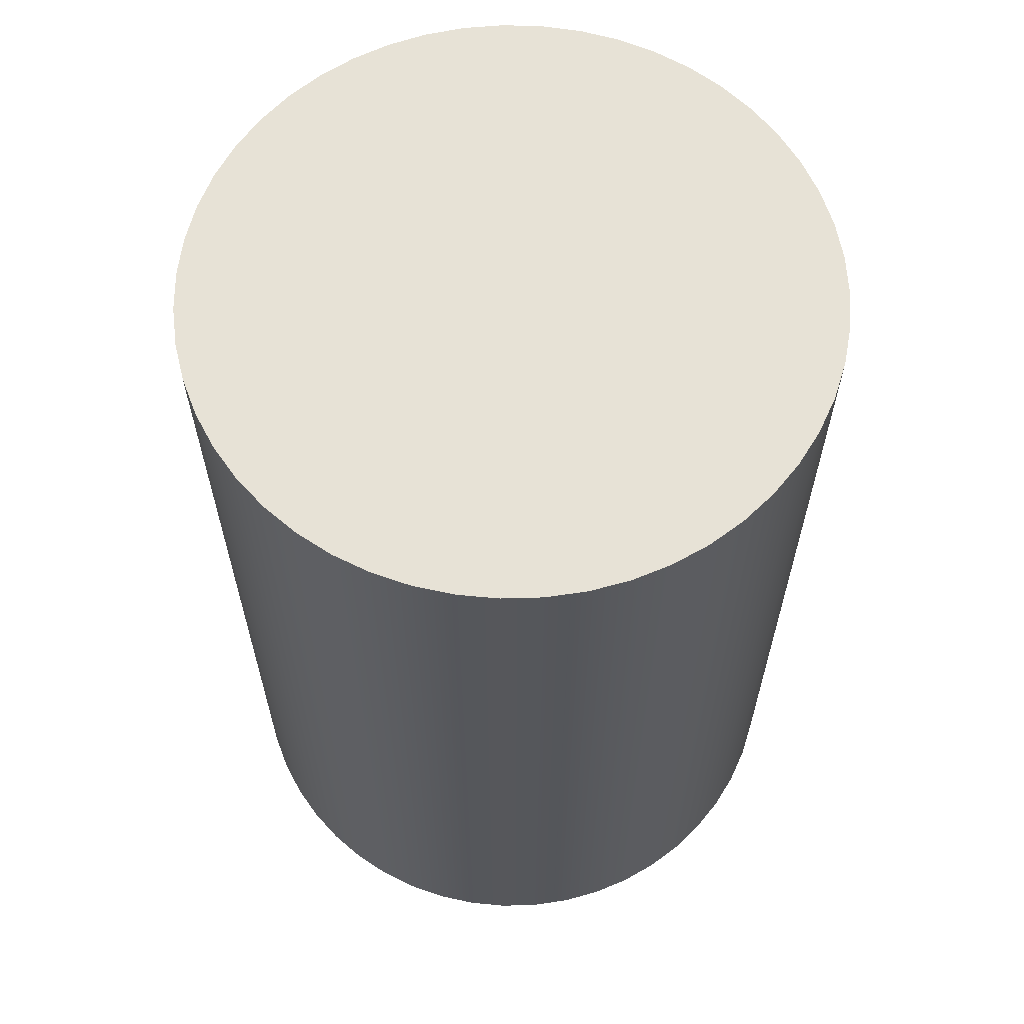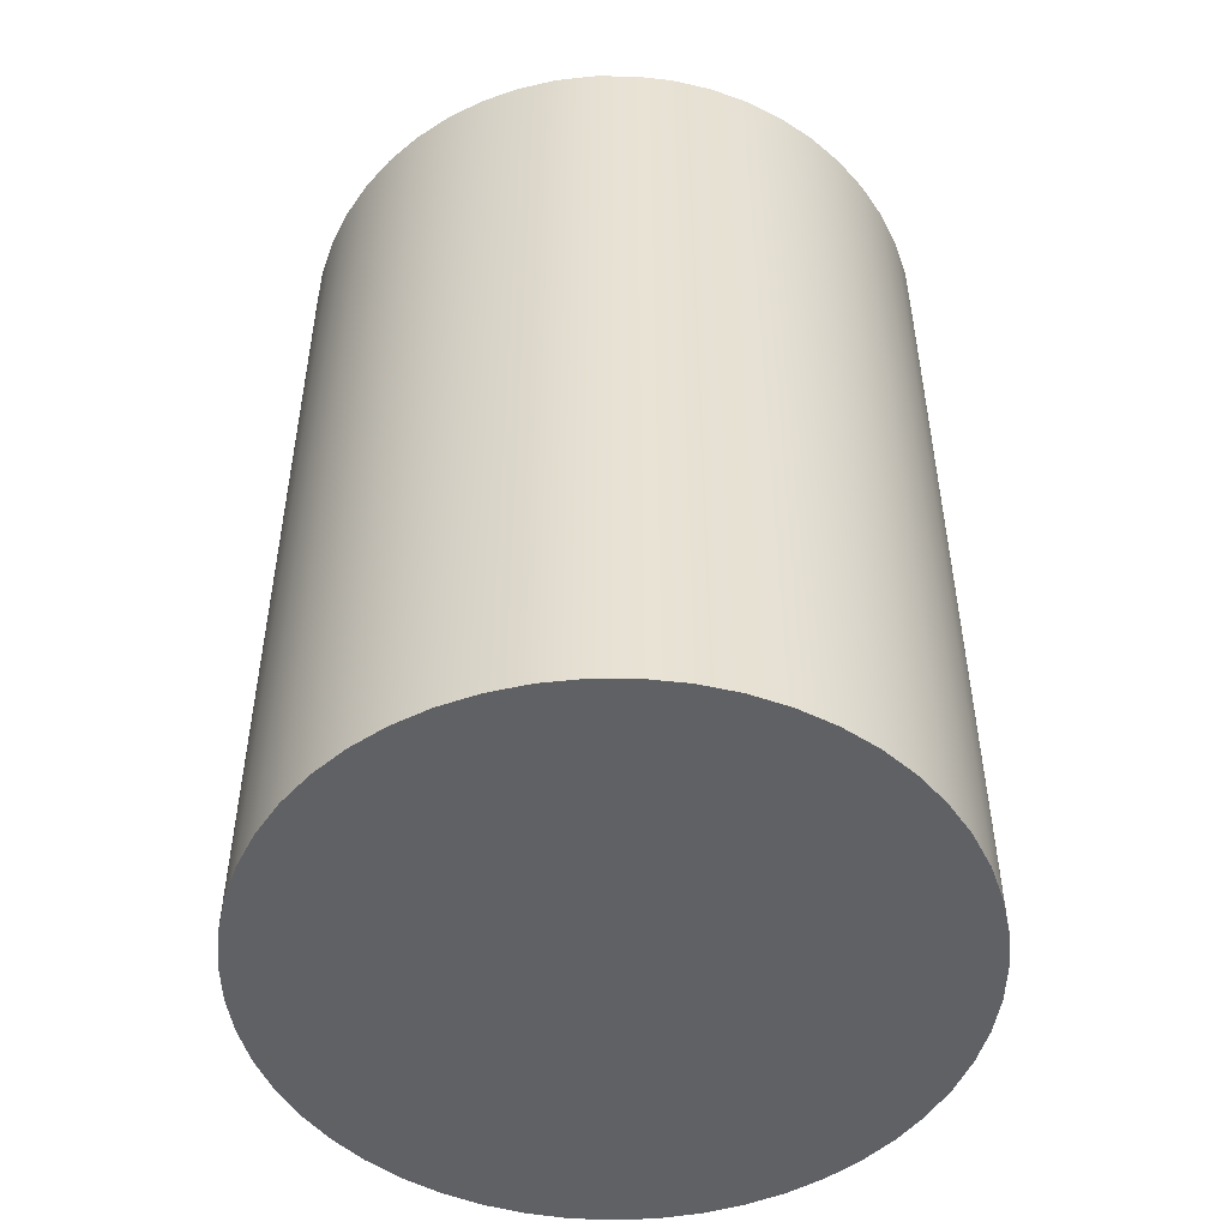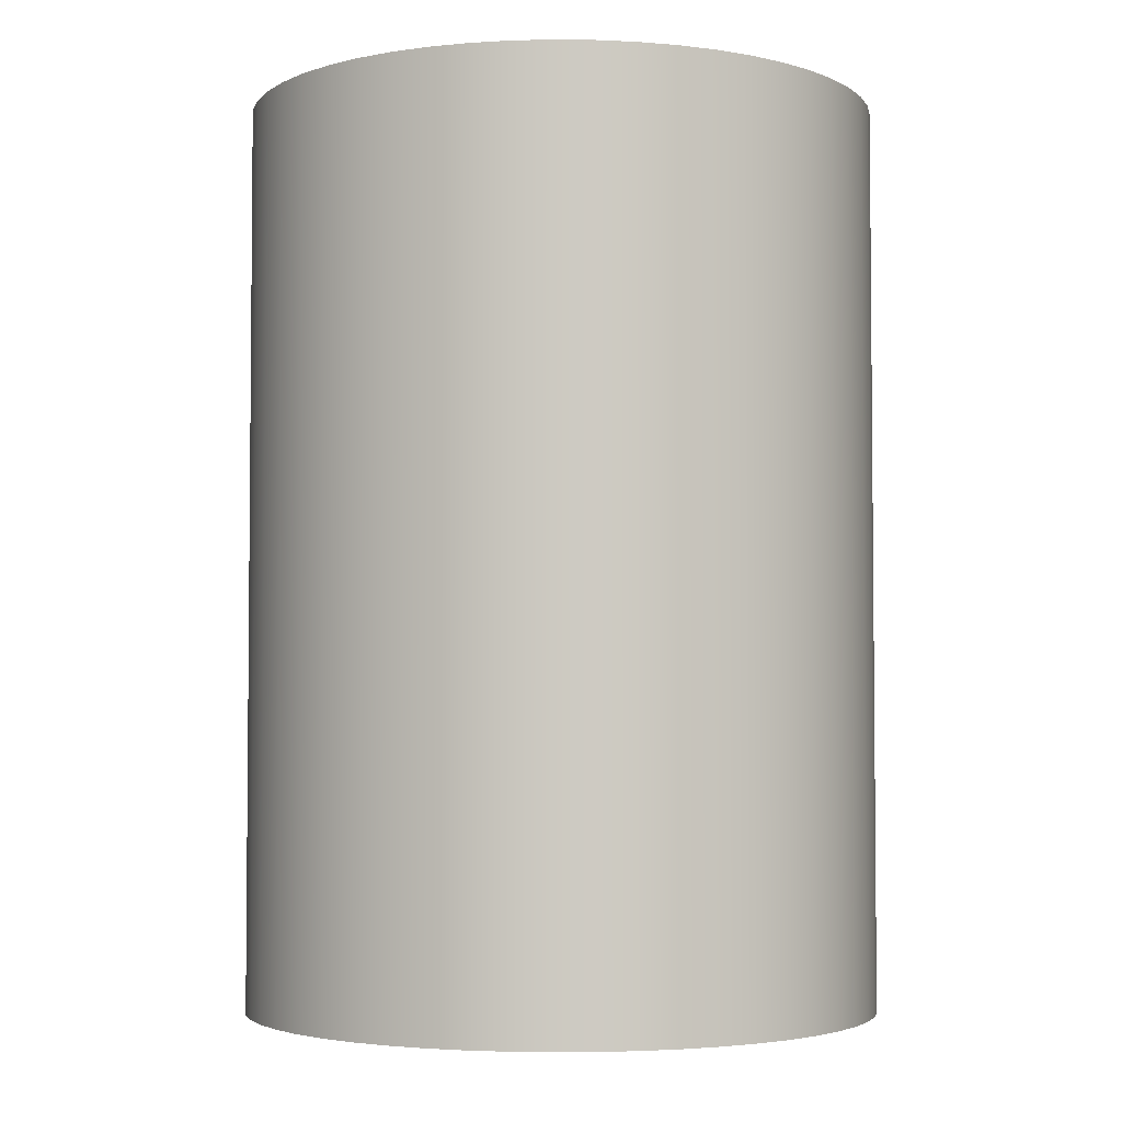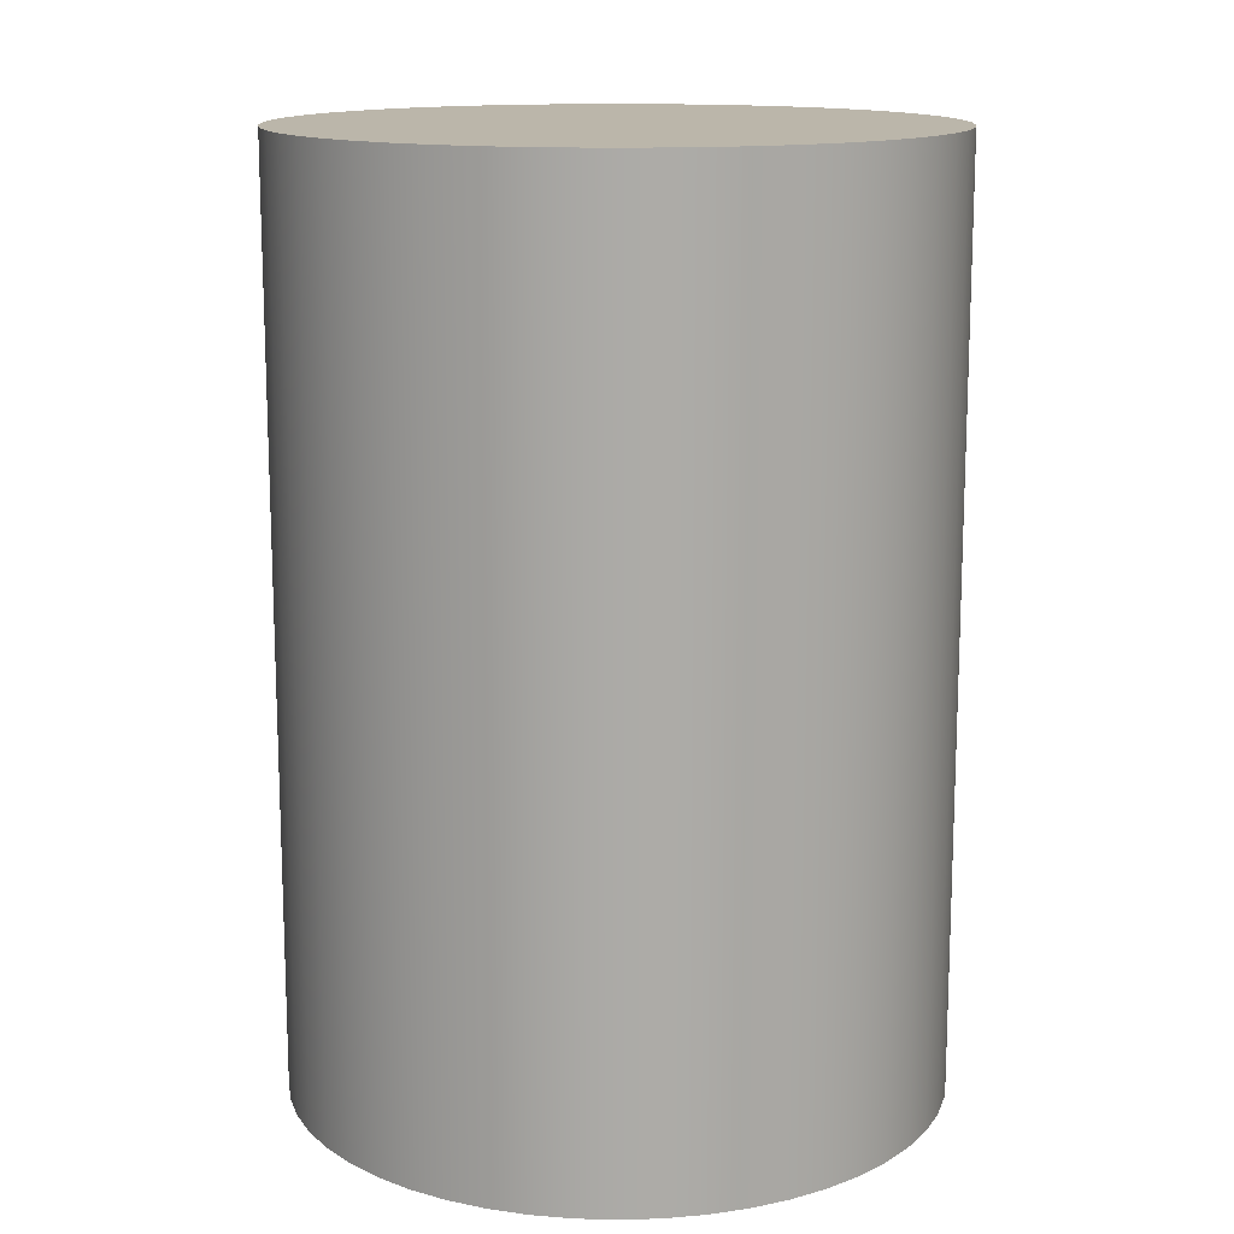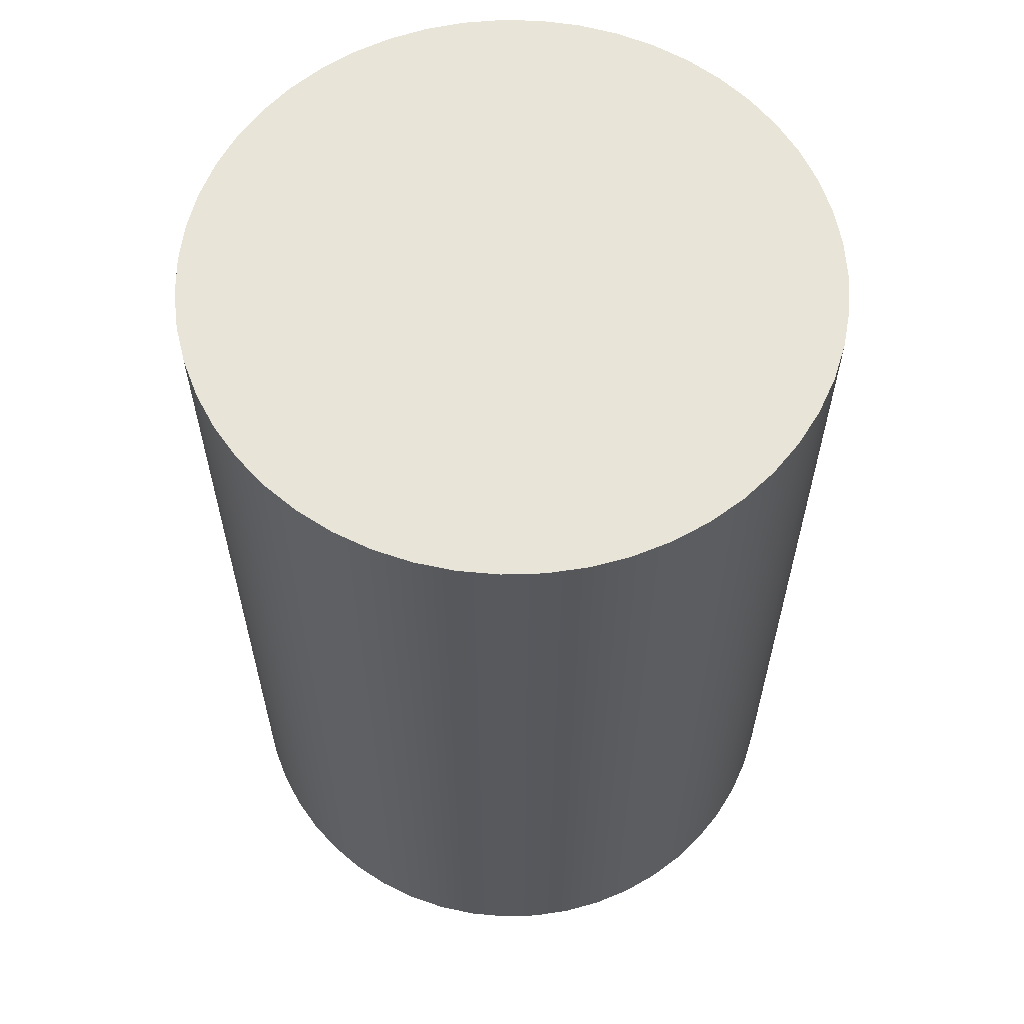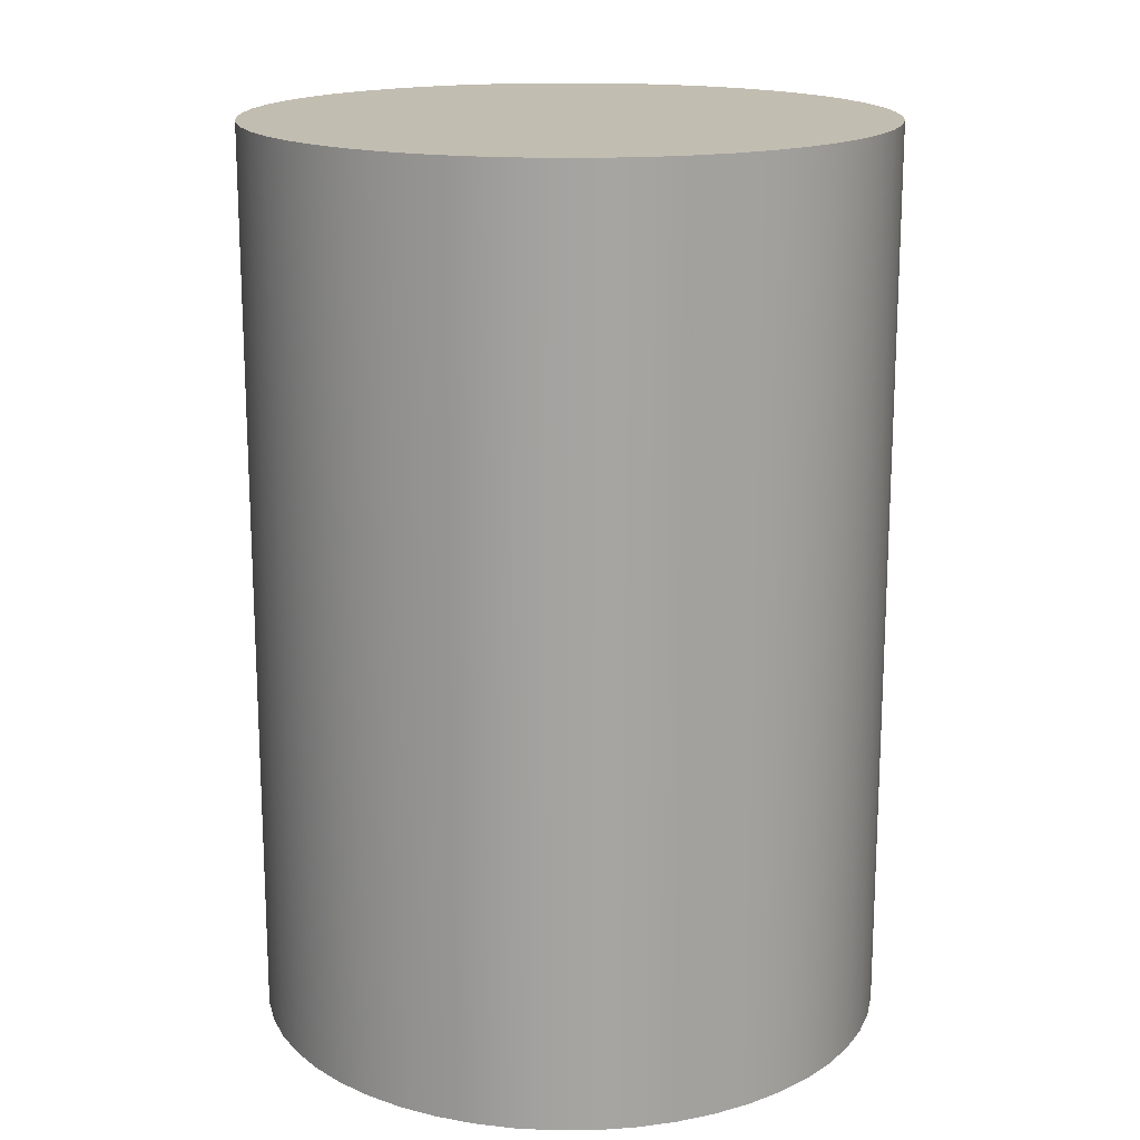
<metadata>
{"format":"obj","ext":"obj","renderer":"f3d","projection":"perspective","resolution":1024,"background":"white","views":[{"elev":62.9,"azim":-88.1,"up":"+Y"},{"elev":-50.2,"azim":-143.0,"up":"+Y"},{"elev":-3.5,"azim":-95.4,"up":"+Y"},{"elev":14.0,"azim":-40.7,"up":"+Y"},{"elev":60.7,"azim":-52.9,"up":"+Y"},{"elev":16.8,"azim":110.1,"up":"+Y"}]}
</metadata>
<code>
v 17.94 6 0.1176
v 17.95 6 -0.1404
v 18 6 -0.3946
v 18.08 6 -0.641
v 18.19 6 -0.8759
v 18.32 6 -1.096
v 18.49 6 -1.297
v 18.67 6 -1.477
v 18.88 6 -1.633
v 19.1 6 -1.762
v 19.34 6 -1.863
v 19.59 6 -1.934
v 19.84 6 -1.973
v 20.1 6 -1.981
v 20.36 6 -1.958
v 20.61 6 -1.902
v 20.86 6 -1.816
v 21.09 6 -1.701
v 21.3 6 -1.558
v 21.5 6 -1.39
v 21.67 6 -1.199
v 21.82 6 -0.9879
v 21.95 6 -0.7601
v 22.04 6 -0.519
v 22.1 6 -0.2682
v 22.13 6 -0.01163
v 22.13 6 0.2469
v 22.1 6 0.5035
v 22.04 6 0.7543
v 21.95 6 0.9954
v 21.82 6 1.223
v 21.67 6 1.434
v 21.5 6 1.625
v 21.3 6 1.793
v 21.09 6 1.936
v 20.86 6 2.052
v 20.61 6 2.137
v 20.36 6 2.193
v 20.1 6 2.217
v 19.84 6 2.209
v 19.59 6 2.169
v 19.34 6 2.098
v 19.1 6 1.997
v 18.88 6 1.868
v 18.67 6 1.712
v 18.49 6 1.532
v 18.32 6 1.331
v 18.19 6 1.111
v 18.08 6 0.8763
v 18 6 0.6299
v 17.95 6 0.3757
v 17.94 0 0.1176
v 17.95 0 0.3757
v 18 0 0.6299
v 18.08 0 0.8763
v 18.19 0 1.111
v 18.32 0 1.331
v 18.49 0 1.532
v 18.67 0 1.712
v 18.88 0 1.868
v 19.1 0 1.997
v 19.34 0 2.098
v 19.59 0 2.169
v 19.84 0 2.209
v 20.1 0 2.217
v 20.36 0 2.193
v 20.61 0 2.137
v 20.86 0 2.052
v 21.09 0 1.936
v 21.3 0 1.793
v 21.5 0 1.625
v 21.67 0 1.434
v 21.82 0 1.223
v 21.95 0 0.9954
v 22.04 0 0.7543
v 22.1 0 0.5035
v 22.13 0 0.2469
v 22.13 0 -0.01163
v 22.1 0 -0.2682
v 22.04 0 -0.519
v 21.95 0 -0.7601
v 21.82 0 -0.9879
v 21.67 0 -1.199
v 21.5 0 -1.39
v 21.3 0 -1.558
v 21.09 0 -1.701
v 20.86 0 -1.816
v 20.61 0 -1.902
v 20.36 0 -1.958
v 20.1 0 -1.981
v 19.84 0 -1.973
v 19.59 0 -1.934
v 19.34 0 -1.863
v 19.1 0 -1.762
v 18.88 0 -1.633
v 18.67 0 -1.477
v 18.49 0 -1.297
v 18.32 0 -1.096
v 18.19 0 -0.8759
v 18.08 0 -0.641
v 18 0 -0.3946
v 17.95 0 -0.1404
v 17.94 0 0.1176
v 17.94 6 0.1176
v 17.94 6 0.1176
v 17.95 6 0.3757
v 18 6 0.6299
v 18.08 6 0.8763
v 18.19 6 1.111
v 18.32 6 1.331
v 18.49 6 1.532
v 18.67 6 1.712
v 18.88 6 1.868
v 19.1 6 1.997
v 19.34 6 2.098
v 19.59 6 2.169
v 19.84 6 2.209
v 20.1 6 2.217
v 20.36 6 2.193
v 20.61 6 2.137
v 20.86 6 2.052
v 21.09 6 1.936
v 21.3 6 1.793
v 21.5 6 1.625
v 21.67 6 1.434
v 21.82 6 1.223
v 21.95 6 0.9954
v 22.04 6 0.7543
v 22.1 6 0.5035
v 22.13 6 0.2469
v 22.13 6 -0.01163
v 22.1 6 -0.2682
v 22.04 6 -0.519
v 21.95 6 -0.7601
v 21.82 6 -0.9879
v 21.67 6 -1.199
v 21.5 6 -1.39
v 21.3 6 -1.558
v 21.09 6 -1.701
v 20.86 6 -1.816
v 20.61 6 -1.902
v 20.36 6 -1.958
v 20.1 6 -1.981
v 19.84 6 -1.973
v 19.59 6 -1.934
v 19.34 6 -1.863
v 19.1 6 -1.762
v 18.88 6 -1.633
v 18.67 6 -1.477
v 18.49 6 -1.297
v 18.32 6 -1.096
v 18.19 6 -0.8759
v 18.08 6 -0.641
v 18 6 -0.3946
v 17.95 6 -0.1404
v 17.94 0 0.1176
v 17.95 0 -0.1404
v 18 0 -0.3946
v 18.08 0 -0.641
v 18.19 0 -0.8759
v 18.32 0 -1.096
v 18.49 0 -1.297
v 18.67 0 -1.477
v 18.88 0 -1.633
v 19.1 0 -1.762
v 19.34 0 -1.863
v 19.59 0 -1.934
v 19.84 0 -1.973
v 20.1 0 -1.981
v 20.36 0 -1.958
v 20.61 0 -1.902
v 20.86 0 -1.816
v 21.09 0 -1.701
v 21.3 0 -1.558
v 21.5 0 -1.39
v 21.67 0 -1.199
v 21.82 0 -0.9879
v 21.95 0 -0.7601
v 22.04 0 -0.519
v 22.1 0 -0.2682
v 22.13 0 -0.01163
v 22.13 0 0.2469
v 22.1 0 0.5035
v 22.04 0 0.7543
v 21.95 0 0.9954
v 21.82 0 1.223
v 21.67 0 1.434
v 21.5 0 1.625
v 21.3 0 1.793
v 21.09 0 1.936
v 20.86 0 2.052
v 20.61 0 2.137
v 20.36 0 2.193
v 20.1 0 2.217
v 19.84 0 2.209
v 19.59 0 2.169
v 19.34 0 2.098
v 19.1 0 1.997
v 18.88 0 1.868
v 18.67 0 1.712
v 18.49 0 1.532
v 18.32 0 1.331
v 18.19 0 1.111
v 18.08 0 0.8763
v 18 0 0.6299
v 17.95 0 0.3757
g 39ba8c06-e315-11ea-9519-54bf646e7e1f
f 2 102 1
f 1 102 103
f 104 52 51
f 51 52 53
f 51 53 50
f 50 53 54
f 50 54 49
f 49 54 55
f 49 55 48
f 48 55 56
f 48 56 47
f 47 56 57
f 47 57 46
f 46 57 58
f 46 58 45
f 45 58 59
f 45 59 44
f 44 59 60
f 44 60 43
f 43 60 61
f 43 61 42
f 42 61 62
f 42 62 41
f 41 62 63
f 41 63 40
f 40 63 64
f 40 64 39
f 39 64 65
f 39 65 38
f 38 65 66
f 38 66 37
f 37 66 67
f 37 67 36
f 36 67 68
f 36 68 35
f 35 68 69
f 35 69 34
f 34 69 70
f 34 70 33
f 33 70 71
f 33 71 32
f 32 71 72
f 32 72 31
f 31 72 73
f 31 73 30
f 30 73 74
f 30 74 29
f 29 74 75
f 29 75 28
f 28 75 76
f 28 76 27
f 27 76 77
f 27 77 26
f 26 77 78
f 26 78 25
f 25 78 79
f 25 79 24
f 24 79 80
f 24 80 23
f 23 80 81
f 23 81 22
f 22 81 82
f 22 82 21
f 21 82 83
f 21 83 20
f 20 83 84
f 20 84 19
f 19 84 85
f 19 85 18
f 18 85 86
f 18 86 17
f 17 86 87
f 17 87 16
f 16 87 88
f 16 88 15
f 15 88 89
f 15 89 14
f 14 89 90
f 14 90 13
f 13 90 91
f 13 91 12
f 12 91 92
f 12 92 11
f 11 92 93
f 11 93 10
f 10 93 94
f 10 94 9
f 9 94 95
f 9 95 8
f 8 95 96
f 8 96 7
f 7 96 97
f 7 97 6
f 6 97 98
f 6 98 5
f 5 98 99
f 5 99 4
f 4 99 100
f 4 100 3
f 3 100 101
f 3 101 2
f 2 101 102
g 39bab2fa-e315-11ea-b8db-54bf646e7e1f
f 105 106 155
f 155 106 154
f 154 106 107
f 154 107 153
f 153 107 152
f 152 107 151
f 151 107 150
f 150 107 149
f 149 107 148
f 148 107 147
f 147 107 146
f 146 107 145
f 145 107 144
f 144 107 143
f 143 107 142
f 142 107 141
f 141 107 140
f 140 107 139
f 139 107 138
f 138 107 137
f 137 107 136
f 136 107 135
f 135 107 134
f 134 107 133
f 133 107 132
f 132 107 131
f 131 107 130
f 130 107 129
f 129 107 128
f 128 107 108
f 128 108 127
f 127 108 109
f 127 109 126
f 126 109 110
f 126 110 125
f 125 110 111
f 125 111 124
f 124 111 112
f 124 112 123
f 123 112 113
f 123 113 122
f 122 113 114
f 122 114 121
f 121 114 115
f 121 115 120
f 120 115 116
f 120 116 119
f 119 116 117
f 119 117 118
g 39bb0118-e315-11ea-871d-54bf646e7e1f
f 156 157 206
f 206 157 158
f 206 158 205
f 205 158 159
f 205 159 160
f 160 161 205
f 205 161 162
f 205 162 163
f 163 164 205
f 205 164 165
f 205 165 166
f 166 167 205
f 205 167 168
f 205 168 169
f 169 170 205
f 205 170 171
f 205 171 172
f 172 173 205
f 205 173 174
f 205 174 175
f 175 176 205
f 205 176 177
f 205 177 178
f 178 179 205
f 205 179 180
f 205 180 181
f 181 182 205
f 205 182 183
f 205 183 184
f 205 184 204
f 204 184 185
f 204 185 203
f 203 185 186
f 203 186 202
f 202 186 187
f 202 187 201
f 201 187 188
f 201 188 200
f 200 188 189
f 200 189 199
f 199 189 190
f 199 190 198
f 198 190 191
f 198 191 197
f 197 191 192
f 197 192 196
f 196 192 193
f 196 193 195
f 195 193 194

</code>
